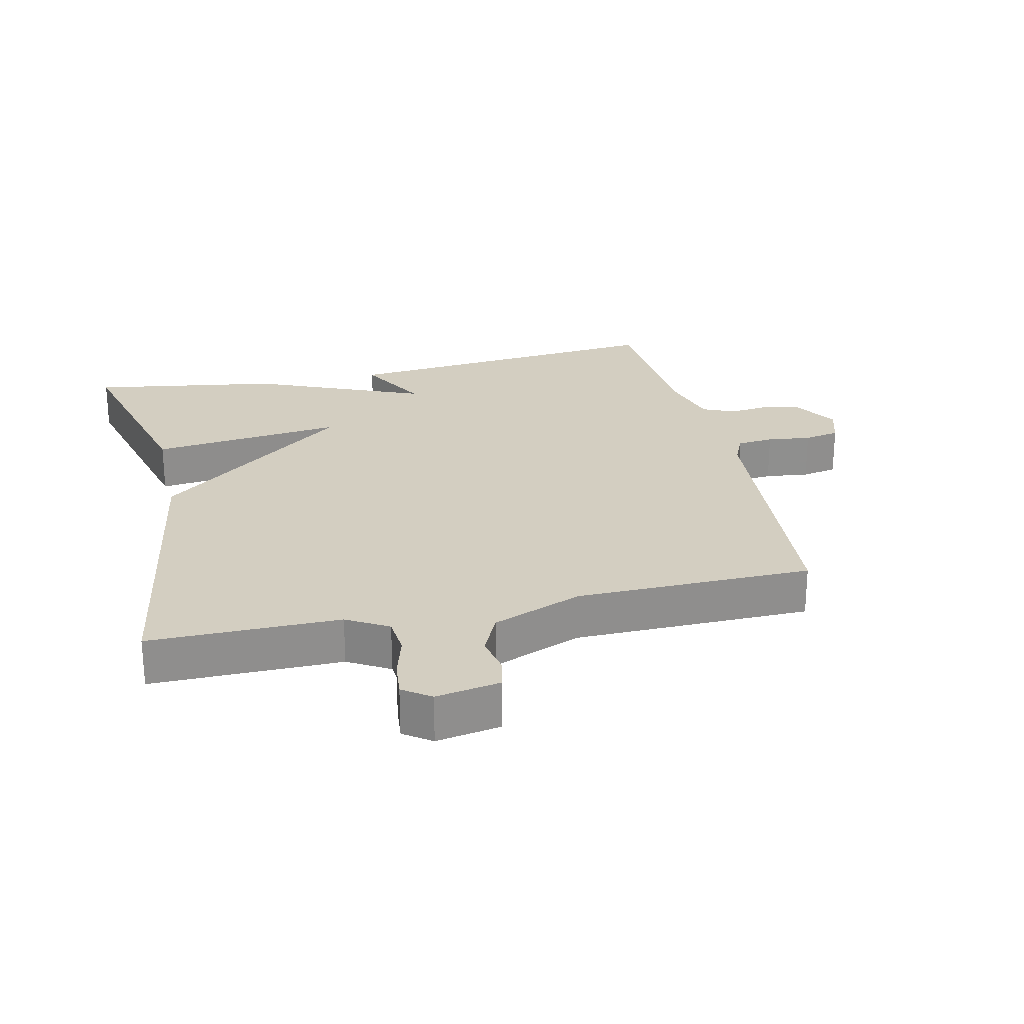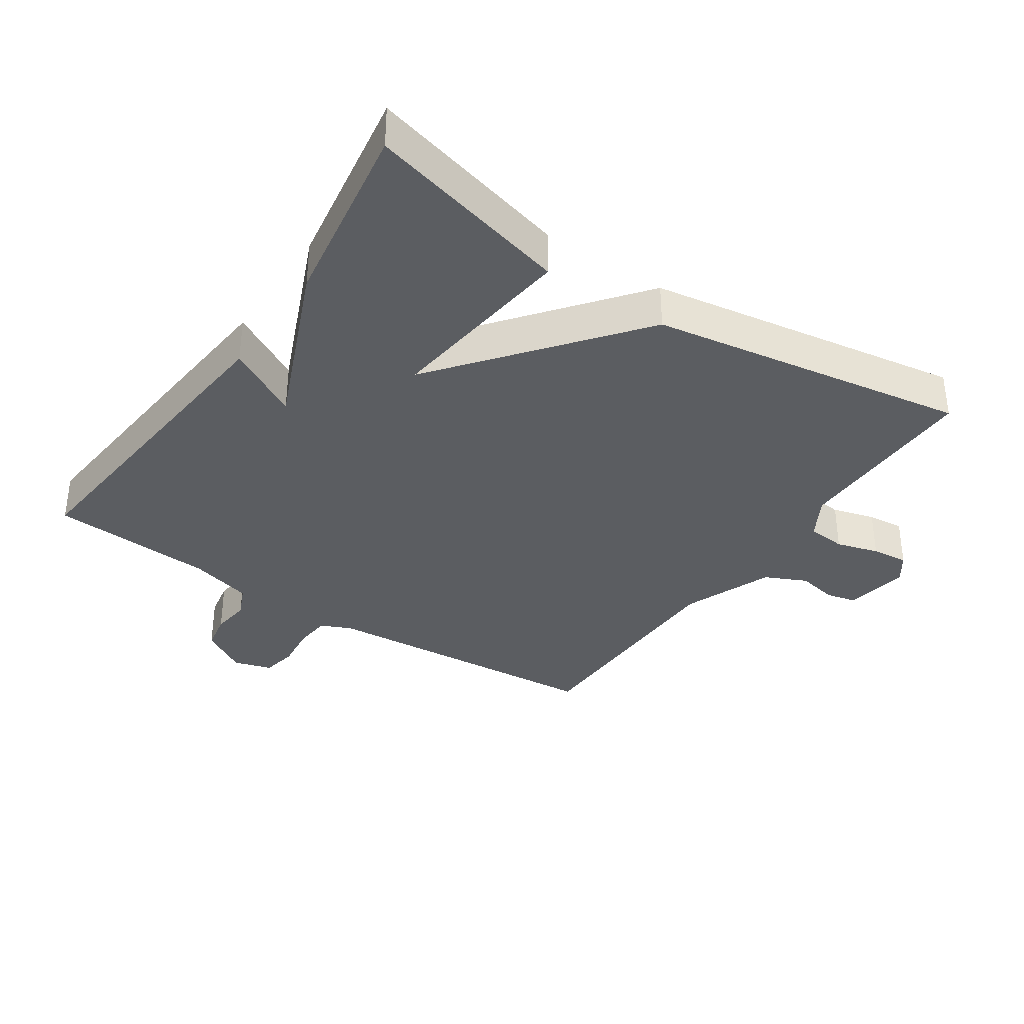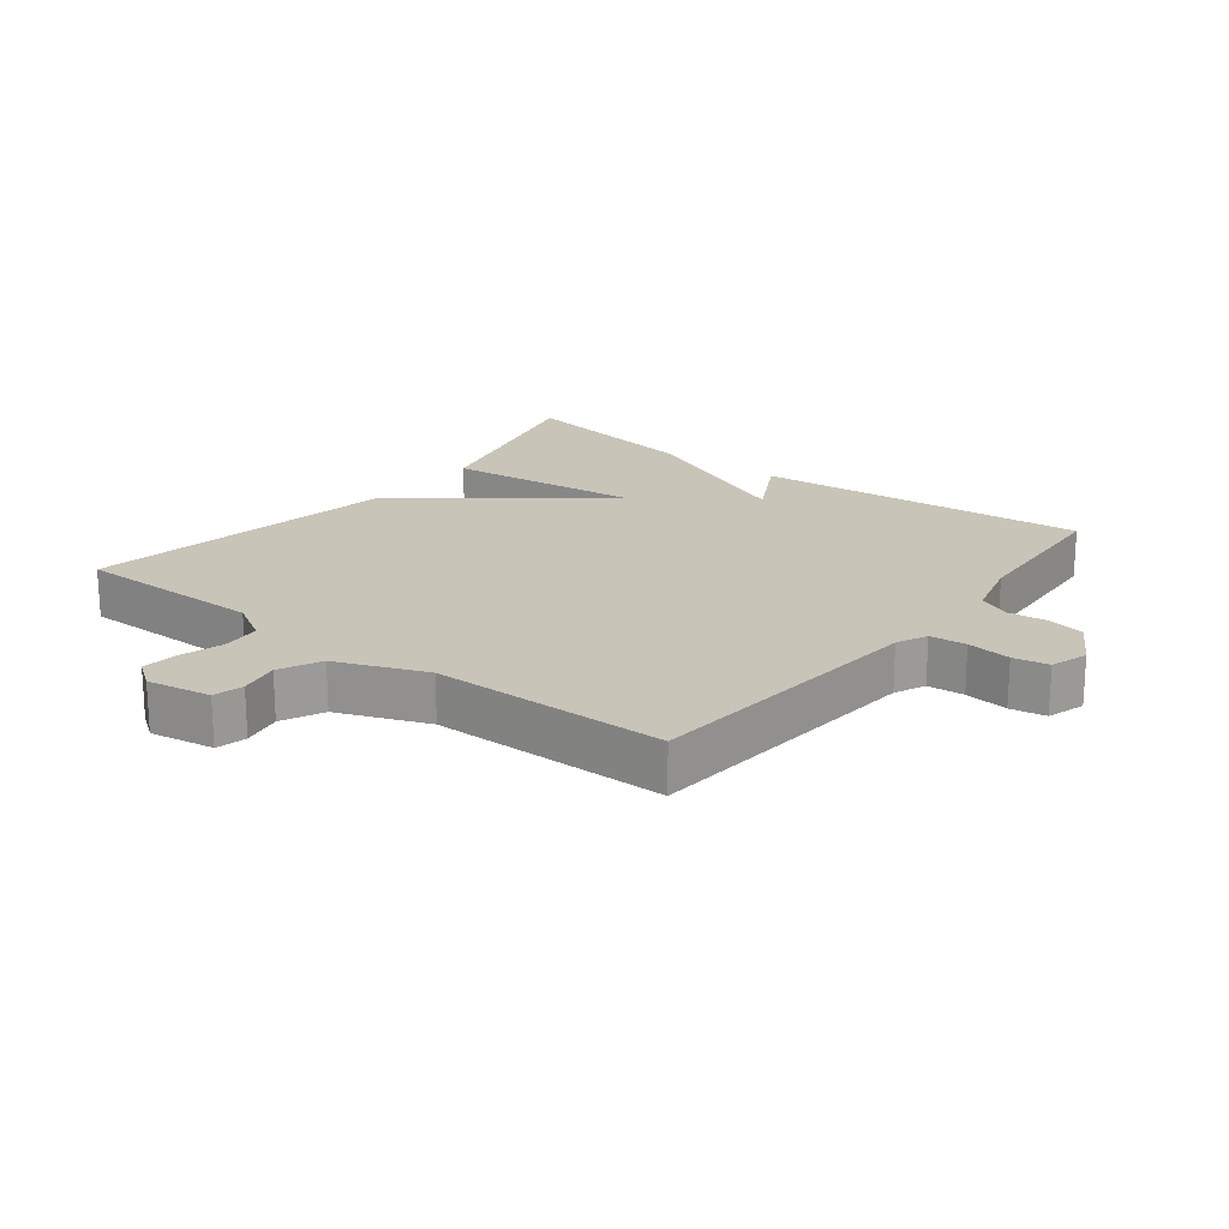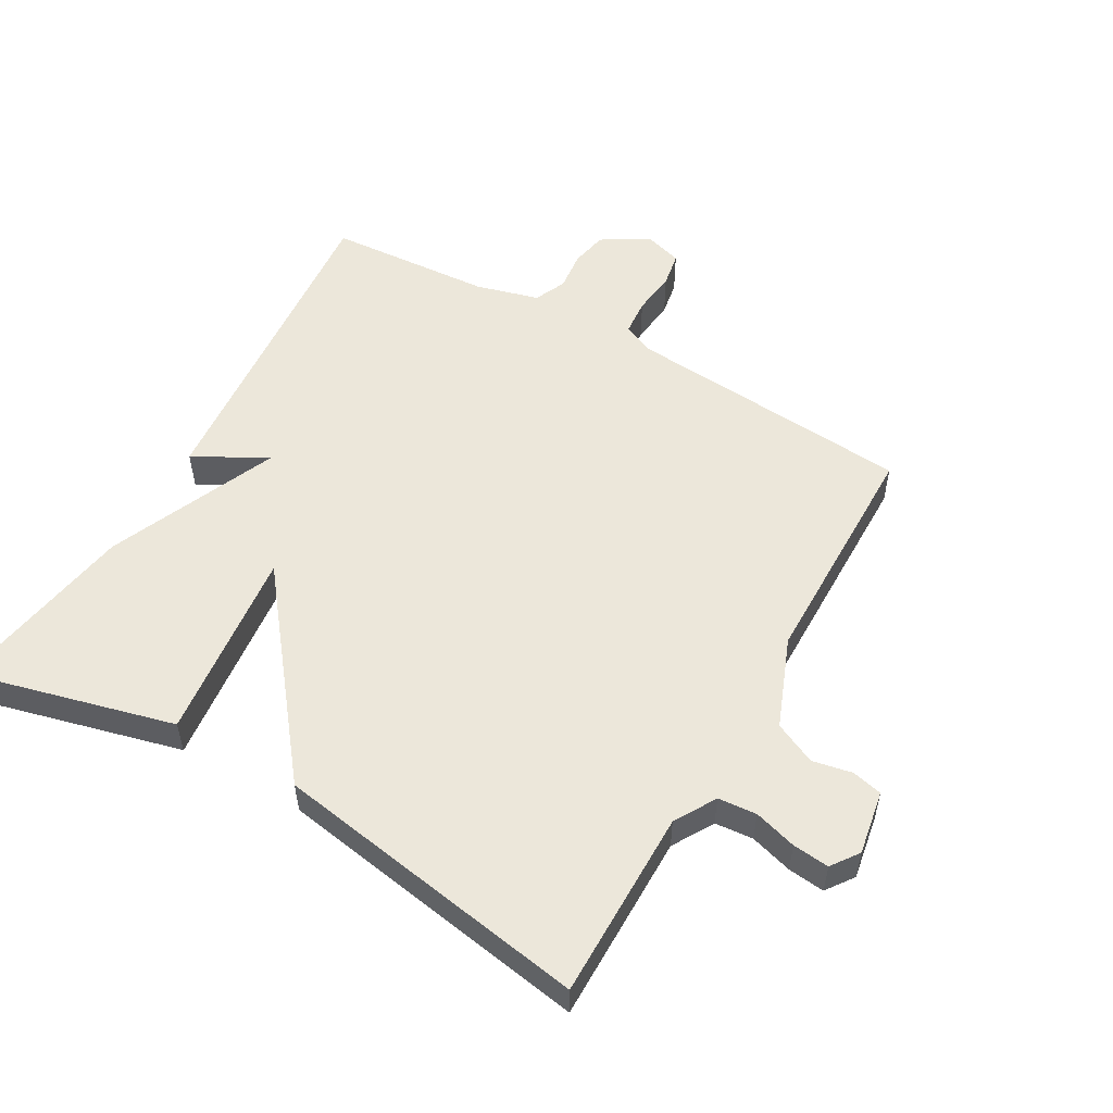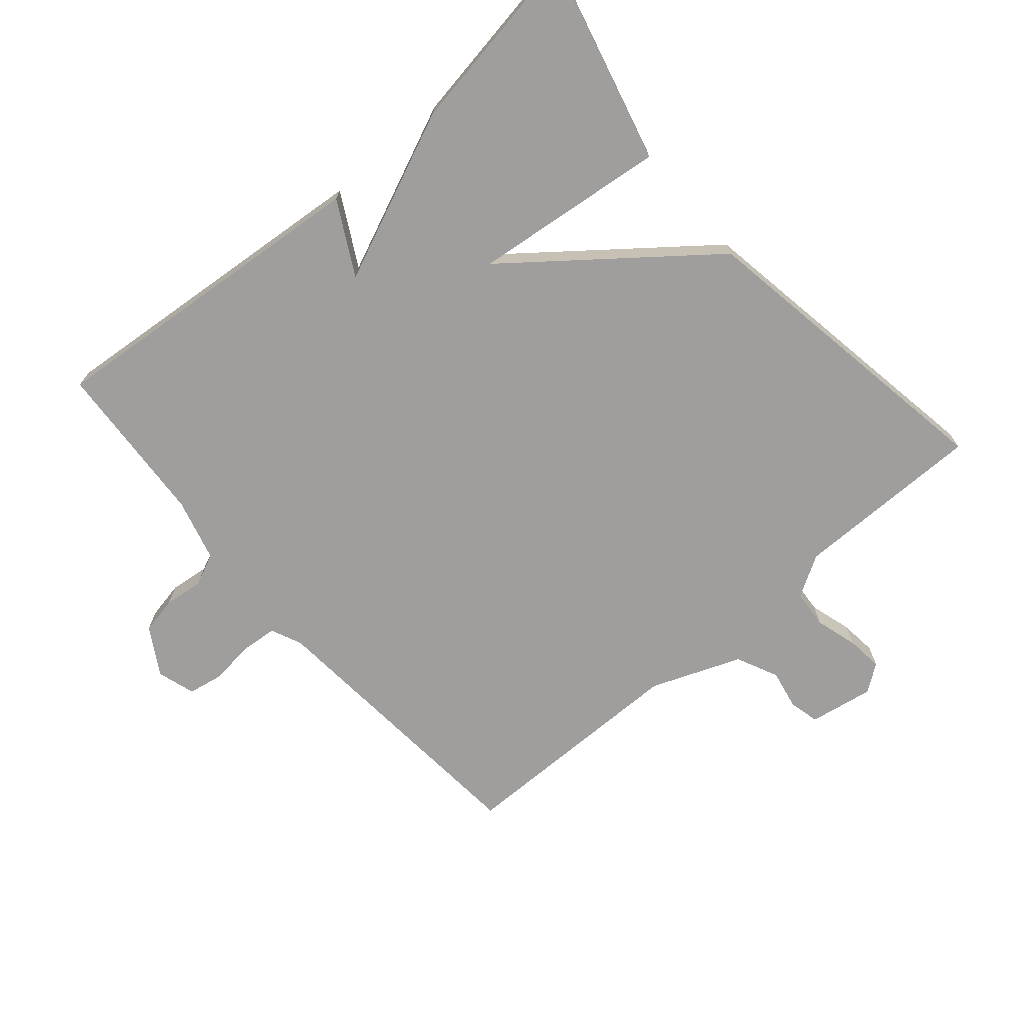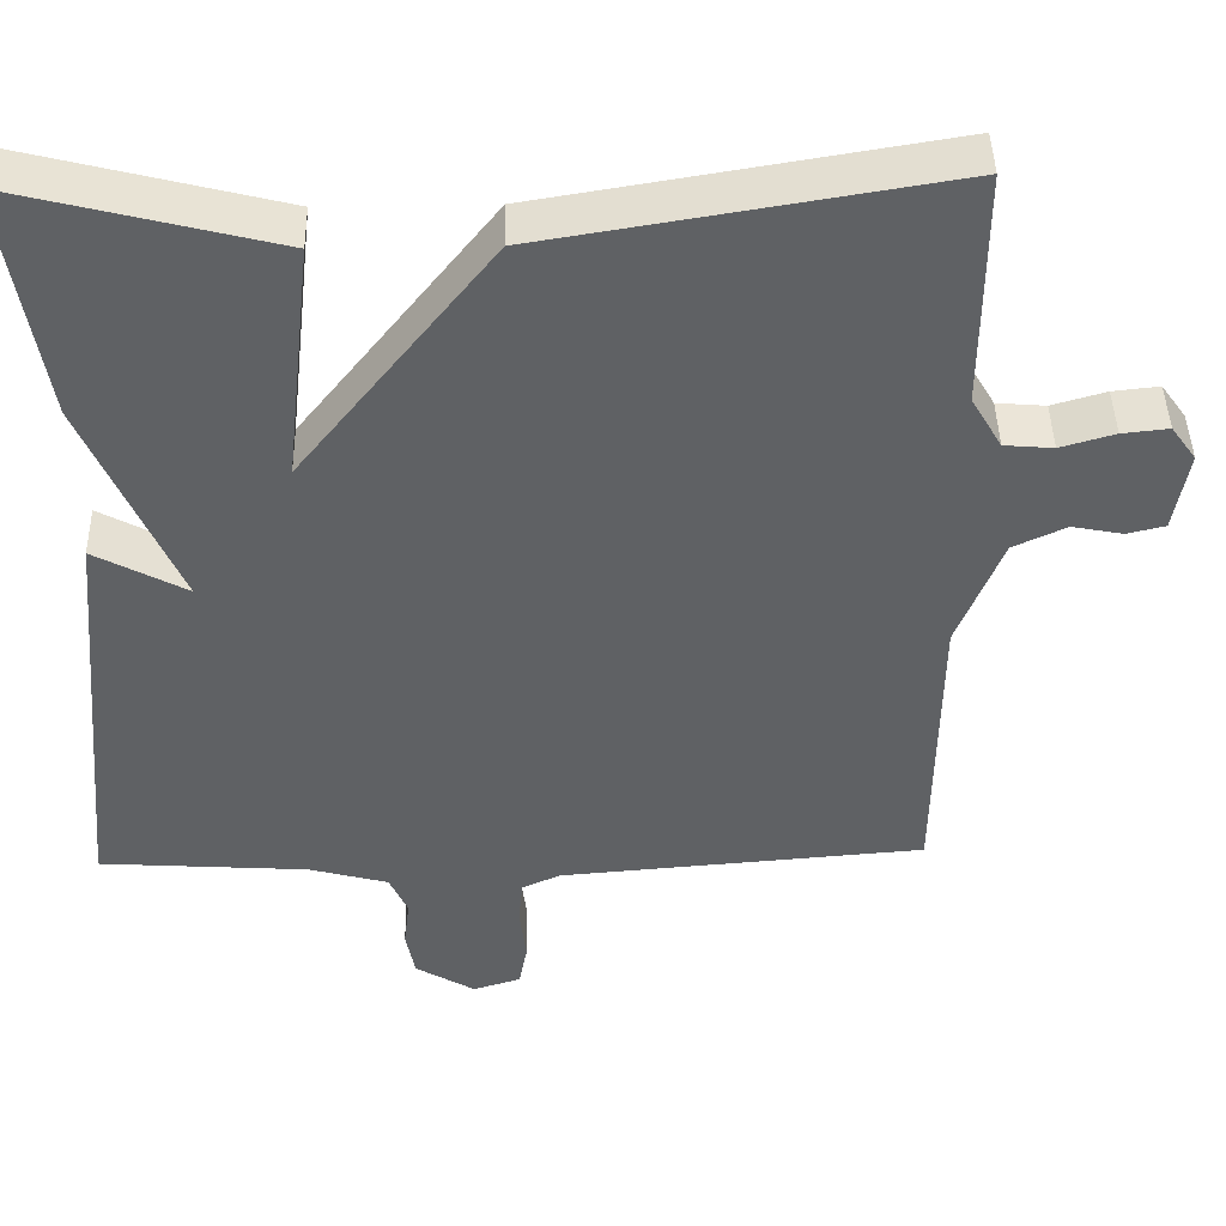
<metadata>
{"format":"obj","ext":"obj","renderer":"f3d","projection":"perspective","resolution":1024,"background":"white","views":[{"elev":25.1,"azim":77.1,"up":"+Y"},{"elev":-35.5,"azim":-34.1,"up":"+Y"},{"elev":20.1,"azim":128.0,"up":"+Y"},{"elev":53.8,"azim":29.7,"up":"+Y"},{"elev":-71.0,"azim":-49.2,"up":"+Y"},{"elev":44.0,"azim":-1.3,"up":"+Z"}]}
</metadata>
<code>
v 0.5 0.07 0.5
v 0.499 0.07 0.21
v 0.536 0.07 0.147
v 0.595 0.07 0.142
v 0.66 0.07 0.161
v 0.716 0.07 0.167
v 0.746 0.07 0.125
v 0.729 0.07 0.027
v 0.683 0.07 0.016
v 0.622 0.07 0.028
v 0.558 0.07 -0.002
v 0.504 0.07 -0.139
v 0.5 0.07 -0.5
v 0.058 0.07 -0.536
v 0.011 0.07 -0.557
v 0.006 0.07 -0.613
v 0.014 0.07 -0.68
v 0.004 0.07 -0.734
v -0.054 0.07 -0.752
v -0.126 0.07 -0.709
v -0.137 0.07 -0.652
v -0.13 0.07 -0.592
v -0.152 0.07 -0.543
v -0.248 0.07 -0.517
v -0.5 0.07 -0.5
v -0.453 0.07 0.011
v -0.342 0.07 -0.049
v -0.453 0.07 0.211
v -0.5 0.07 0.5
v -0.186 0.07 0.42
v -0.22 0.07 0.124
v 0.014 0.07 0.42
v 0.5 0 0.5
v 0.499 0 0.21
v 0.536 0 0.147
v 0.595 0 0.142
v 0.66 0 0.161
v 0.716 0 0.167
v 0.746 0 0.125
v 0.729 0 0.027
v 0.683 0 0.016
v 0.622 0 0.028
v 0.558 0 -0.002
v 0.504 0 -0.139
v 0.5 0 -0.5
v 0.058 0 -0.536
v 0.011 0 -0.557
v 0.006 0 -0.613
v 0.014 0 -0.68
v 0.004 0 -0.734
v -0.054 0 -0.752
v -0.126 0 -0.709
v -0.137 0 -0.652
v -0.13 0 -0.592
v -0.152 0 -0.543
v -0.248 0 -0.517
v -0.5 0 -0.5
v -0.453 0 0.011
v -0.342 0 -0.049
v -0.453 0 0.211
v -0.5 0 0.5
v -0.186 0 0.42
v -0.22 0 0.124
v 0.014 0 0.42
f 31 32 1 2
f 29 30 31
f 28 29 31
f 27 28 31
f 27 31 2 3
f 24 25 26 27
f 27 3 4
f 24 27 4
f 23 24 4
f 4 5 6
f 23 4 6
f 22 23 6
f 20 21 22
f 19 20 22
f 18 19 22
f 17 18 22
f 16 17 22
f 15 16 22
f 14 15 22 6
f 12 13 14
f 11 12 14
f 11 14 6
f 10 11 6 7
f 7 8 9 10
f 34 33 64 63
f 63 62 61
f 63 61 60
f 63 60 59
f 35 34 63 59
f 59 58 57 56
f 36 35 59
f 36 59 56
f 36 56 55
f 38 37 36
f 38 36 55
f 38 55 54
f 54 53 52
f 54 52 51
f 54 51 50
f 54 50 49
f 54 49 48
f 54 48 47
f 38 54 47 46
f 46 45 44
f 46 44 43
f 38 46 43
f 39 38 43 42
f 42 41 40 39
f 1 33 34 2
f 2 34 35 3
f 3 35 36 4
f 4 36 37 5
f 5 37 38 6
f 6 38 39 7
f 7 39 40 8
f 8 40 41 9
f 9 41 42 10
f 10 42 43 11
f 11 43 44 12
f 12 44 45 13
f 13 45 46 14
f 14 46 47 15
f 15 47 48 16
f 16 48 49 17
f 17 49 50 18
f 18 50 51 19
f 19 51 52 20
f 20 52 53 21
f 21 53 54 22
f 22 54 55 23
f 23 55 56 24
f 24 56 57 25
f 25 57 58 26
f 26 58 59 27
f 27 59 60 28
f 28 60 61 29
f 29 61 62 30
f 30 62 63 31
f 31 63 64 32
f 32 64 33 1

</code>
